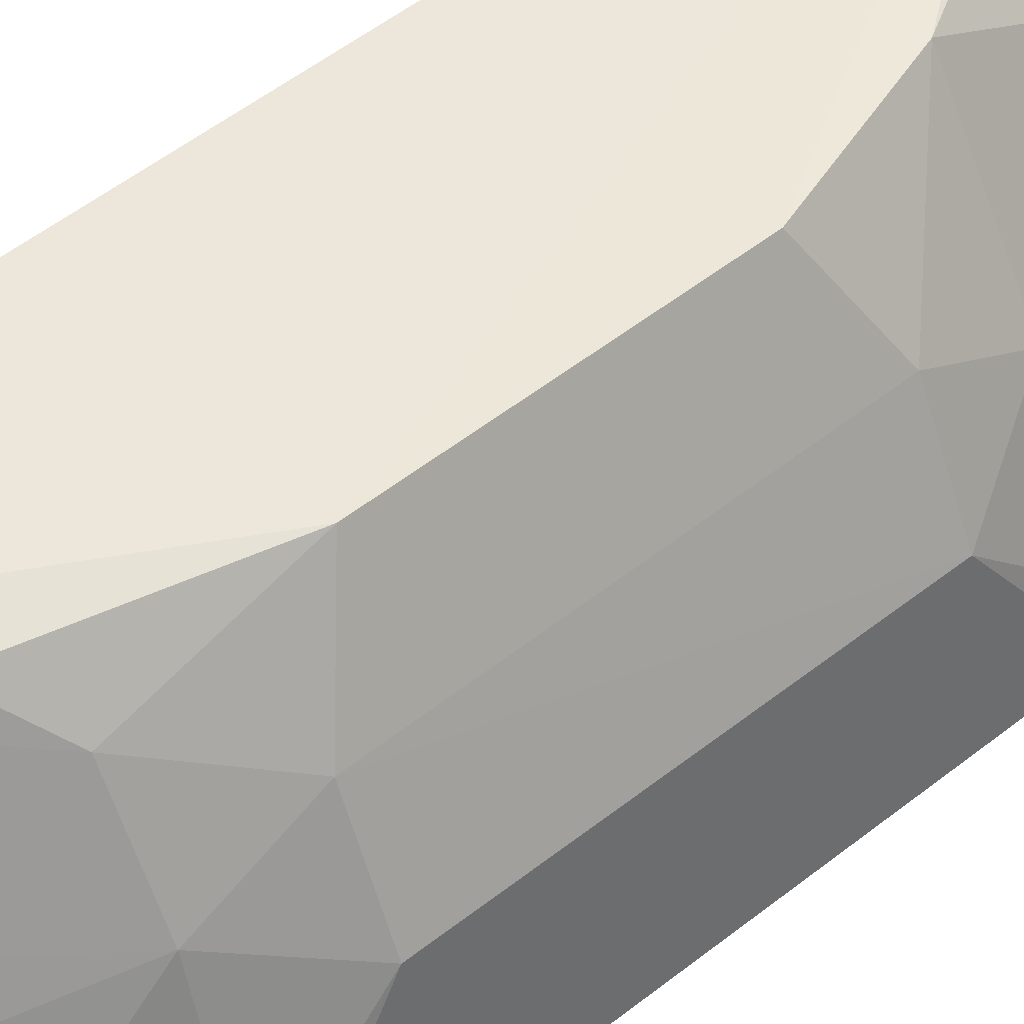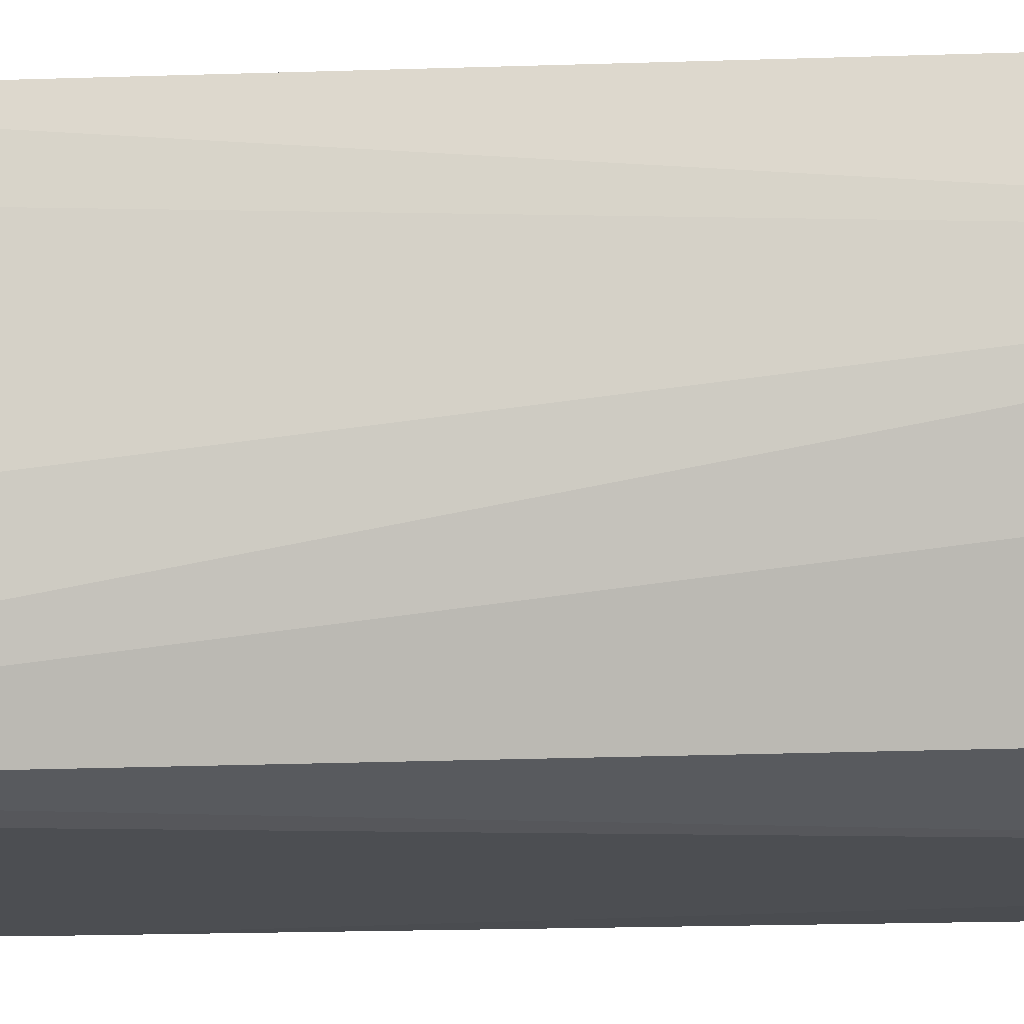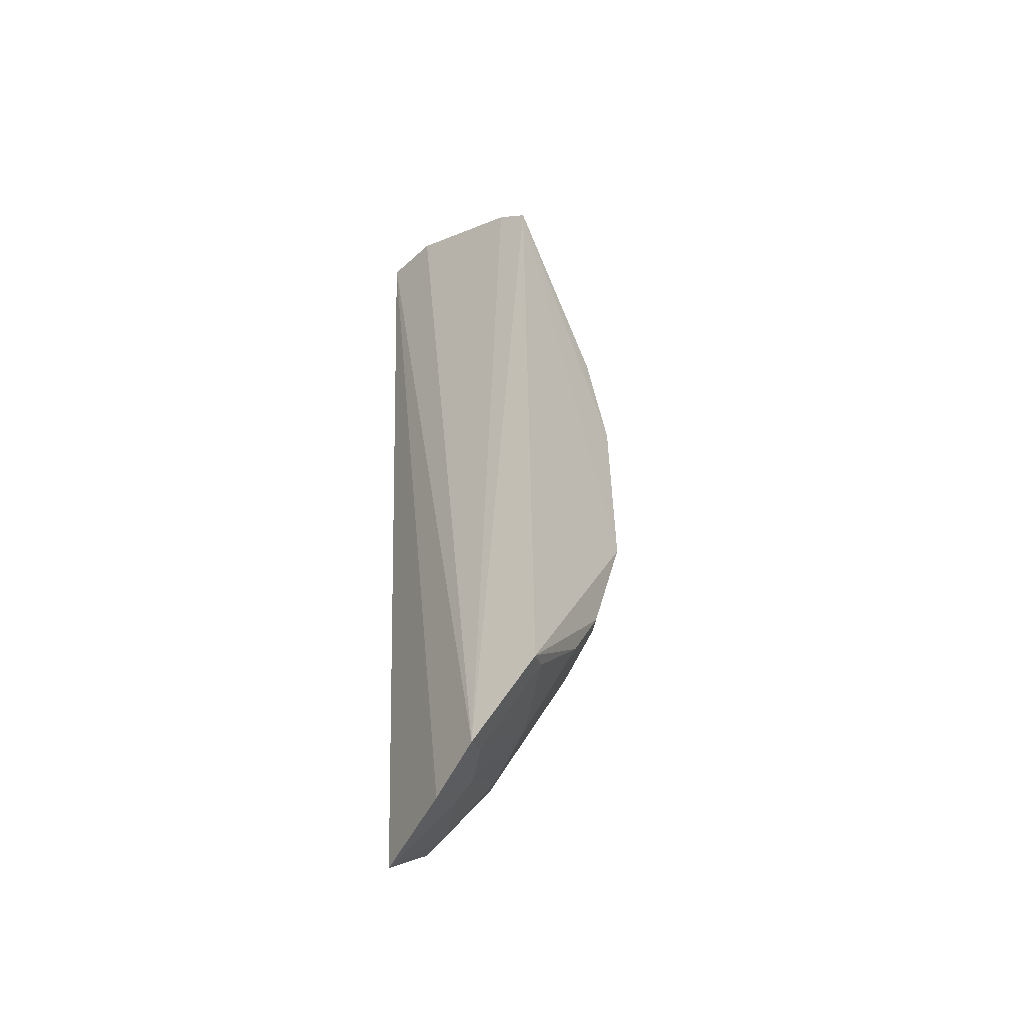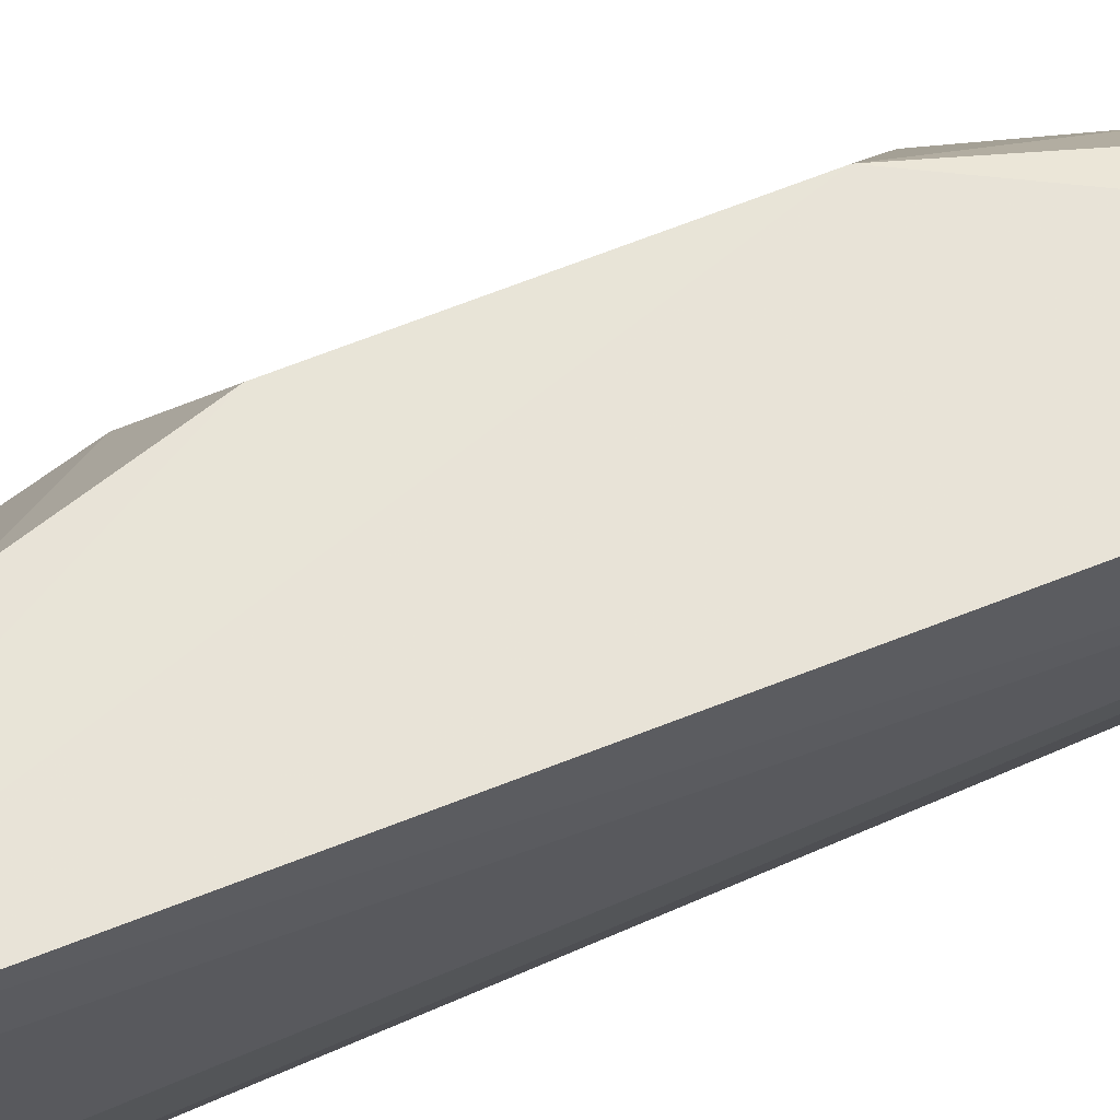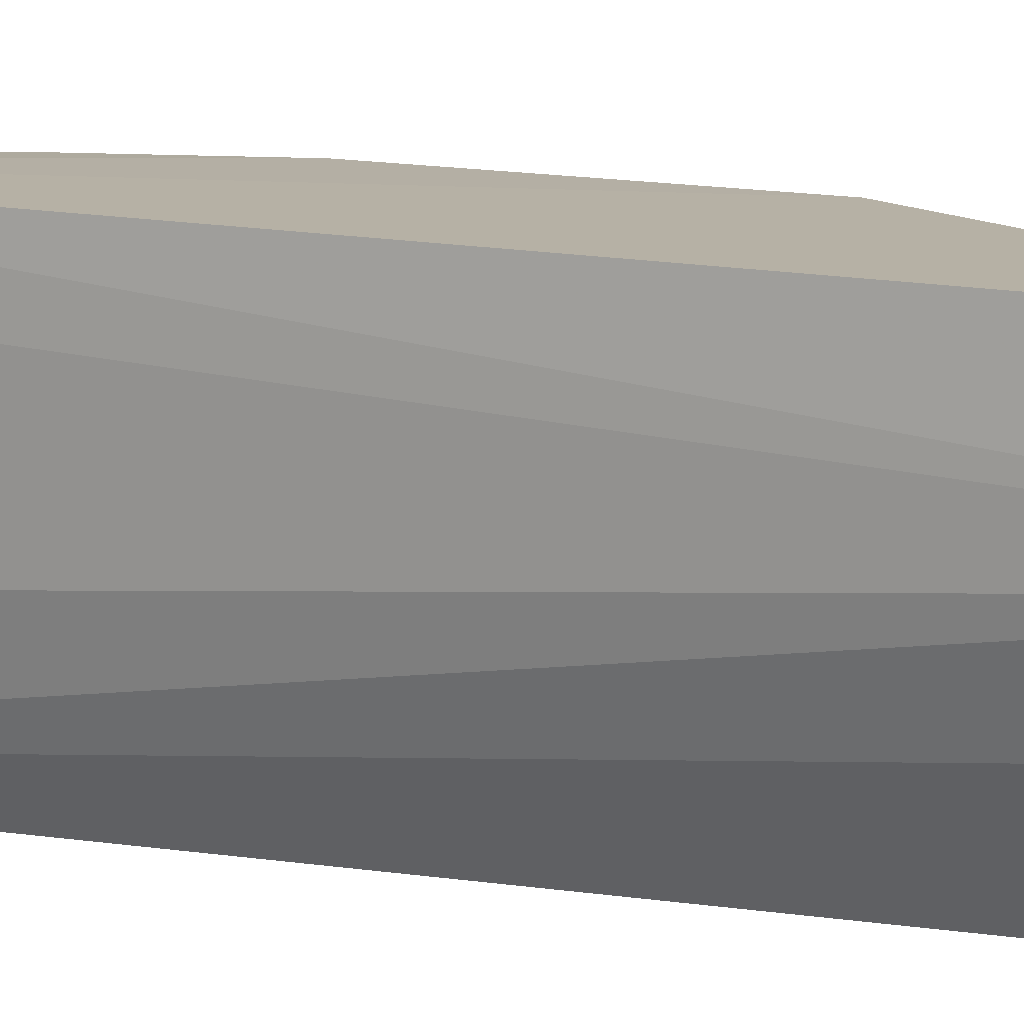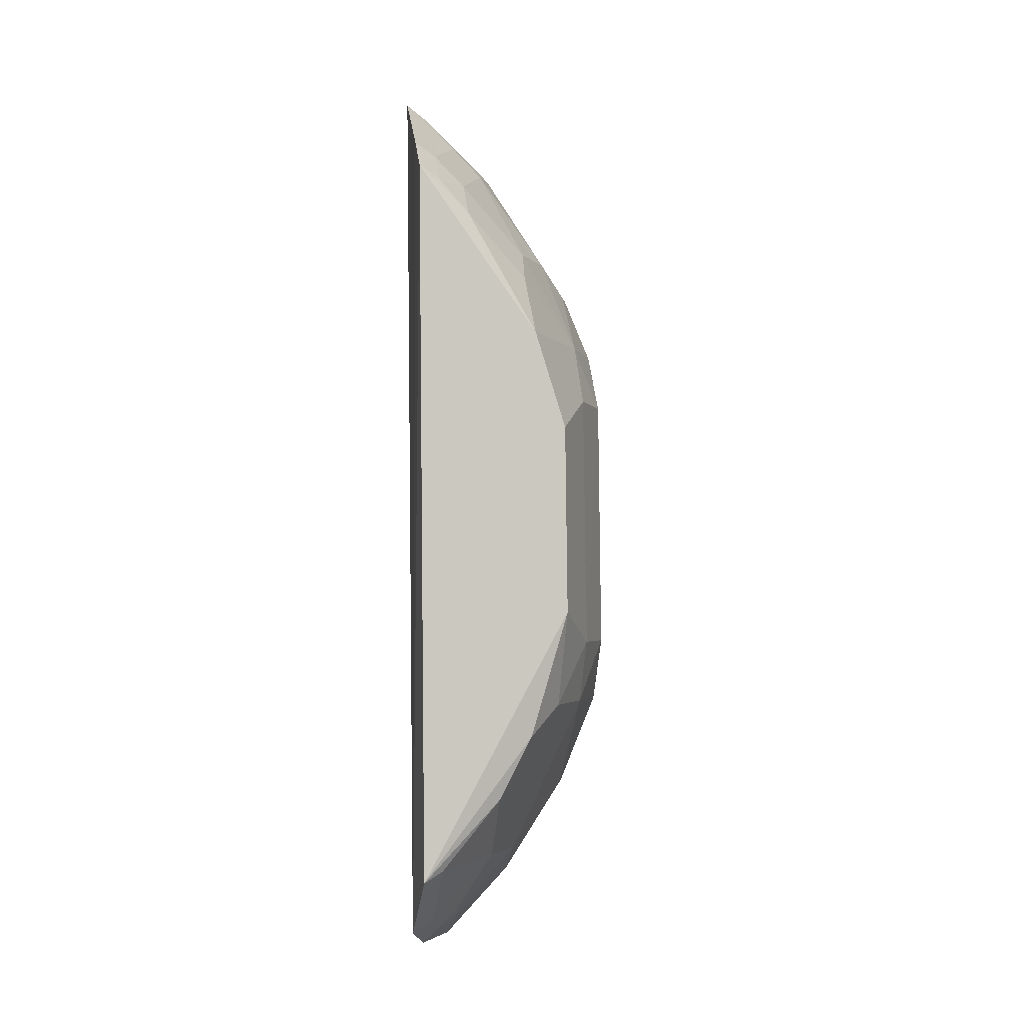
<metadata>
{"format":"obj","ext":"obj","renderer":"f3d","projection":"perspective","resolution":1024,"background":"white","views":[{"elev":48.1,"azim":48.1,"up":"+Z"},{"elev":-15.8,"azim":-86.1,"up":"+Z"},{"elev":-49.5,"azim":-50.1,"up":"+Y"},{"elev":63.3,"azim":-111.5,"up":"+Z"},{"elev":15.0,"azim":-66.9,"up":"+Z"},{"elev":-2.5,"azim":-9.8,"up":"+Y"}]}
</metadata>
<code>
v 0.03191 0.03199 0.09716
v 0.05162 -0.01565 0.07752
v 0.05124 0.01779 0.07741
v 0.03333 0.04214 0.07807
v 0.03363 -0.03713 0.08705
v 0.04289 -0.032 0.0776
v 0.04491 0.02567 0.08559
v 0.04512 -0.006974 0.09668
v 0.03213 -0.03537 0.0917
v 0.04834 -0.02363 0.07748
v 0.03524 0.04079 0.0777
v 0.03688 -0.03775 0.07936
v 0.04232 0.01766 0.09654
v 0.05063 -0.009754 0.08557
v 0.03238 0.04093 0.08341
v 0.03241 -0.03005 0.09757
v 0.03937 -0.02871 0.0907
v 0.04092 0.03524 0.0778
v 0.04217 0.02551 0.0909
v 0.04495 0.009308 0.09653
v 0.04758 0.01745 0.08811
v 0.0504 0.01212 0.08542
v 0.04797 -0.0152 0.08833
v 0.03189 0.03462 0.09428
v 0.03434 0.03965 0.08286
v 0.03658 -0.03397 0.08795
v 0.0422 -0.02901 0.08539
v 0.04197 -0.01786 0.09629
v 0.04879 0.02358 0.07756
v 0.03635 0.02812 0.09618
v 0.03906 0.03387 0.08535
v 0.04186 0.02294 0.09358
v 0.04775 0.01219 0.09097
v 0.05058 0.01764 0.08018
v 0.05098 -0.01545 0.08032
v 0.04802 -0.009716 0.0911
v 0.03647 0.03648 0.08541
v 0.03403 -0.03429 0.09091
v 0.03716 -0.03462 0.08572
v 0.04769 -0.02351 0.08006
v 0.0392 -0.02324 0.09615
v 0.03634 0.0311 0.09327
v 0.04754 0.02301 0.08265
v 0.04487 -0.01523 0.09373
v 0.03414 -0.02918 0.09671
v 0.04235 -0.03169 0.08004
v 0.03376 0.03365 0.0934
v 0.03379 0.03099 0.09623
f 9 4 5
f 10 3 2
f 11 6 4
f 11 10 6
f 11 3 10
f 12 5 4
f 12 4 6
f 15 4 9
f 16 8 1
f 16 1 9
f 20 13 1
f 20 1 8
f 21 7 19
f 22 14 2
f 22 2 3
f 24 15 9
f 24 9 1
f 25 11 4
f 25 4 15
f 25 18 11
f 27 23 17
f 27 17 26
f 28 8 16
f 29 18 7
f 29 3 11
f 29 11 18
f 30 1 13
f 31 19 7
f 31 7 18
f 32 21 19
f 32 13 21
f 32 30 13
f 32 19 30
f 33 21 13
f 33 13 20
f 33 22 21
f 33 20 8
f 34 22 3
f 34 21 22
f 34 3 29
f 35 10 2
f 35 2 14
f 35 14 23
f 36 23 14
f 36 33 8
f 36 14 22
f 36 22 33
f 37 25 15
f 37 15 24
f 37 31 18
f 37 18 25
f 38 9 5
f 38 5 26
f 38 16 9
f 38 26 17
f 39 26 5
f 39 5 12
f 39 27 26
f 40 6 10
f 40 23 27
f 40 35 23
f 40 10 35
f 41 28 16
f 41 17 23
f 42 30 19
f 42 19 31
f 43 34 29
f 43 29 7
f 43 7 21
f 43 21 34
f 44 23 36
f 44 41 23
f 44 28 41
f 44 36 8
f 44 8 28
f 45 38 17
f 45 16 38
f 45 41 16
f 45 17 41
f 46 39 12
f 46 12 6
f 46 27 39
f 46 40 27
f 46 6 40
f 47 24 1
f 47 37 24
f 47 42 31
f 47 31 37
f 48 1 30
f 48 30 42
f 48 47 1
f 48 42 47

</code>
